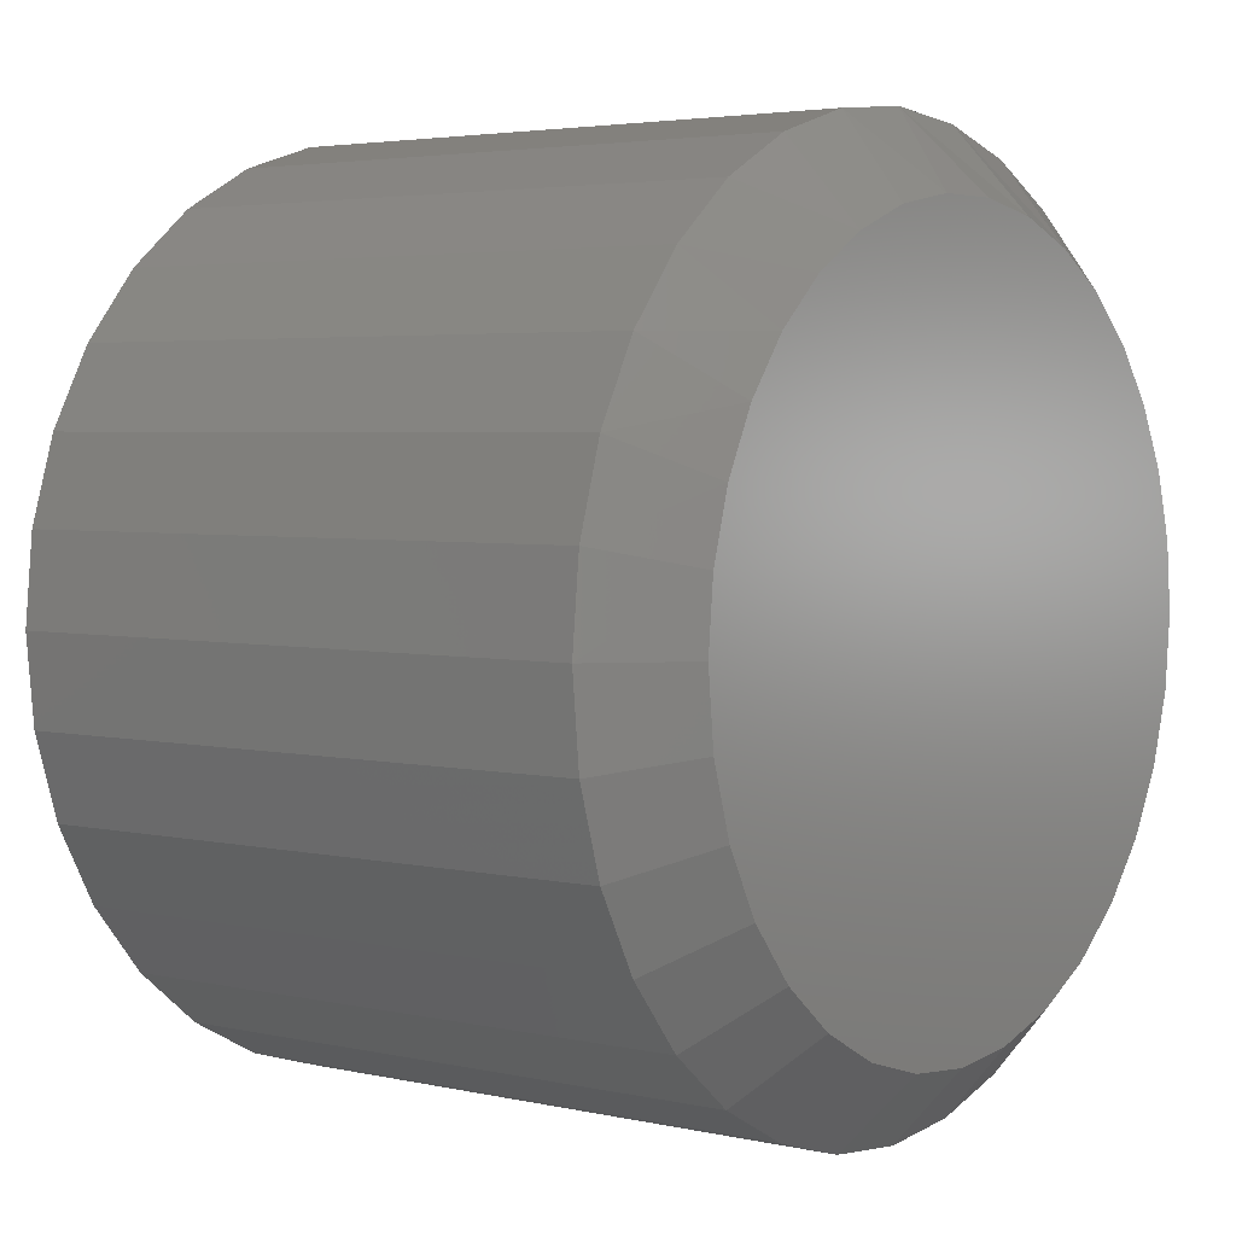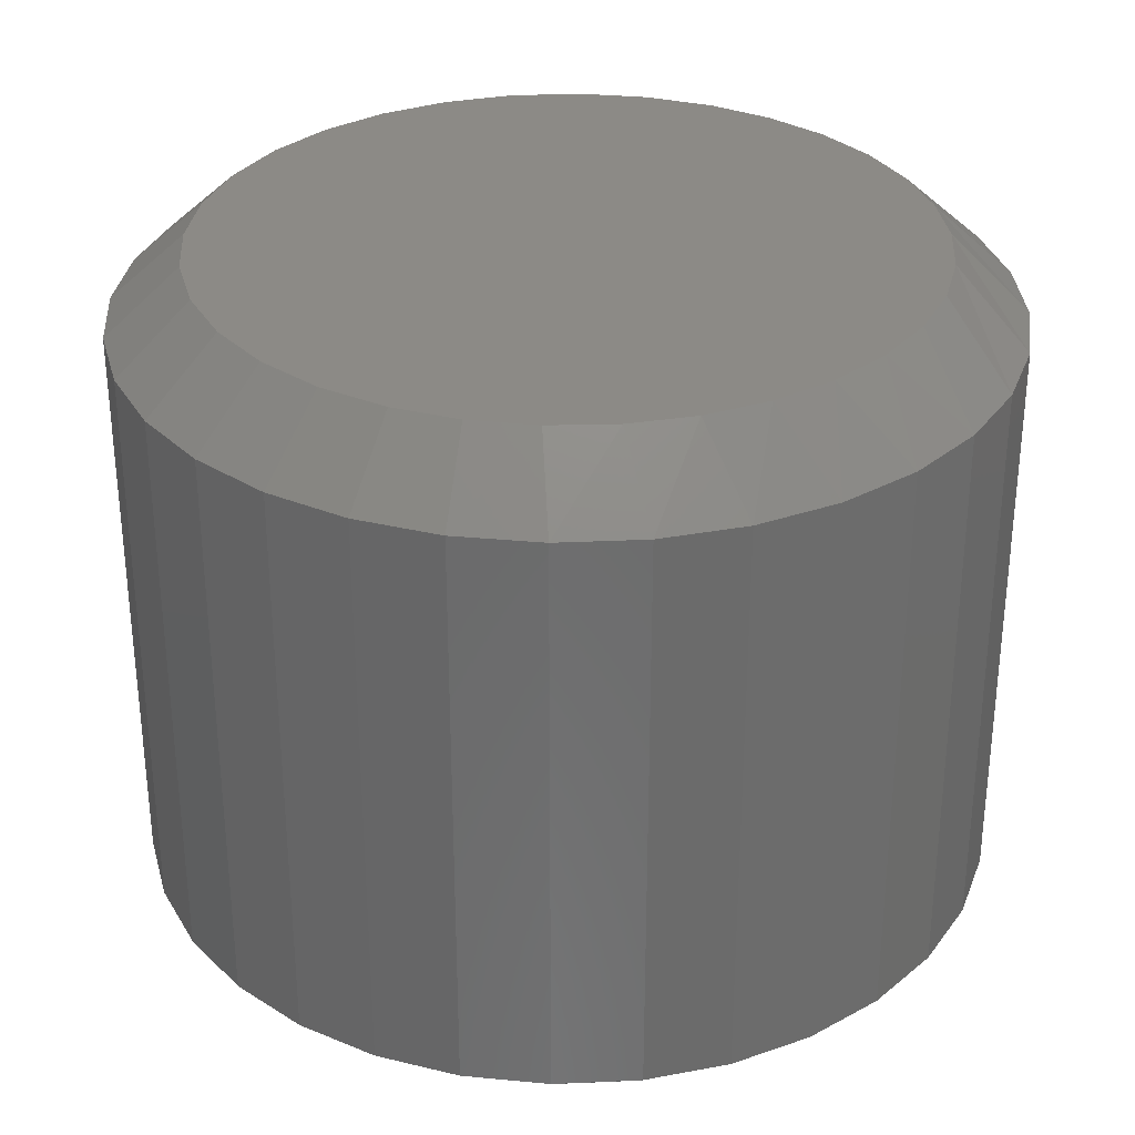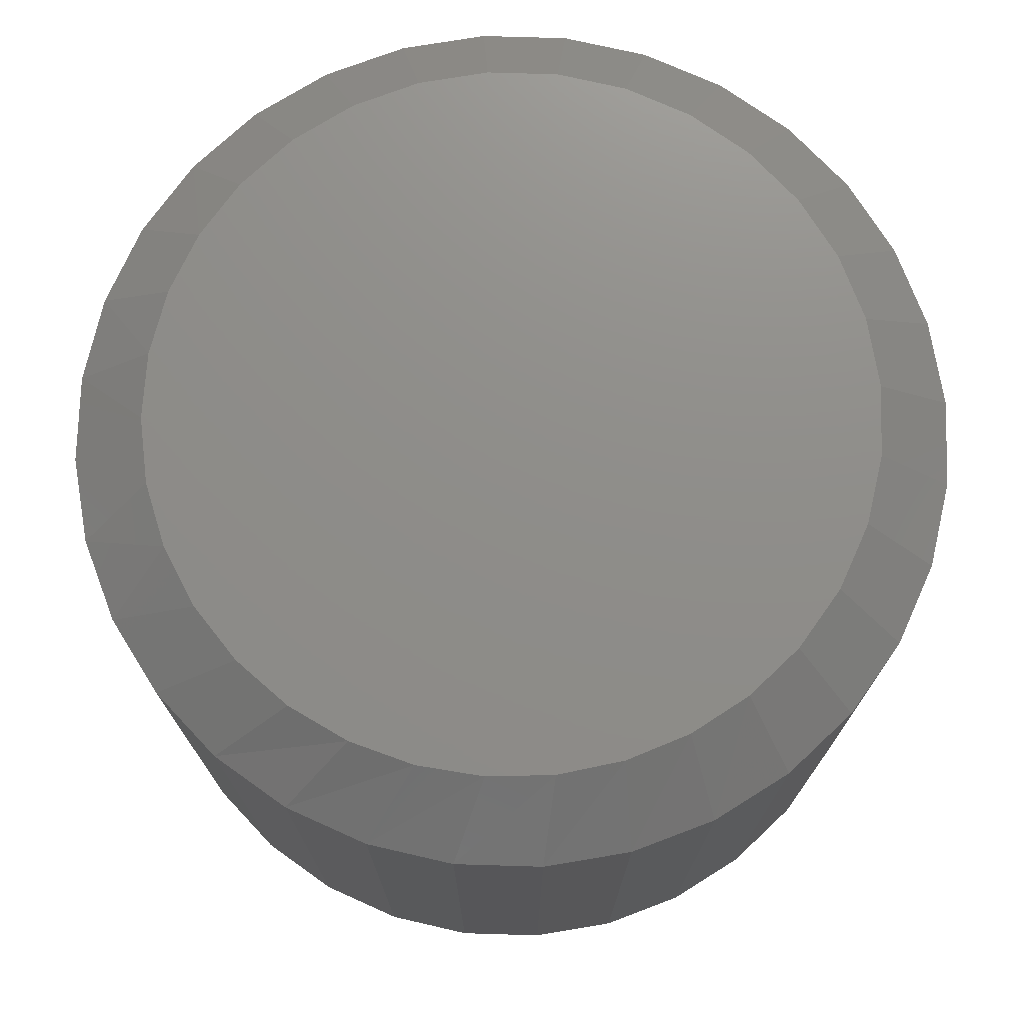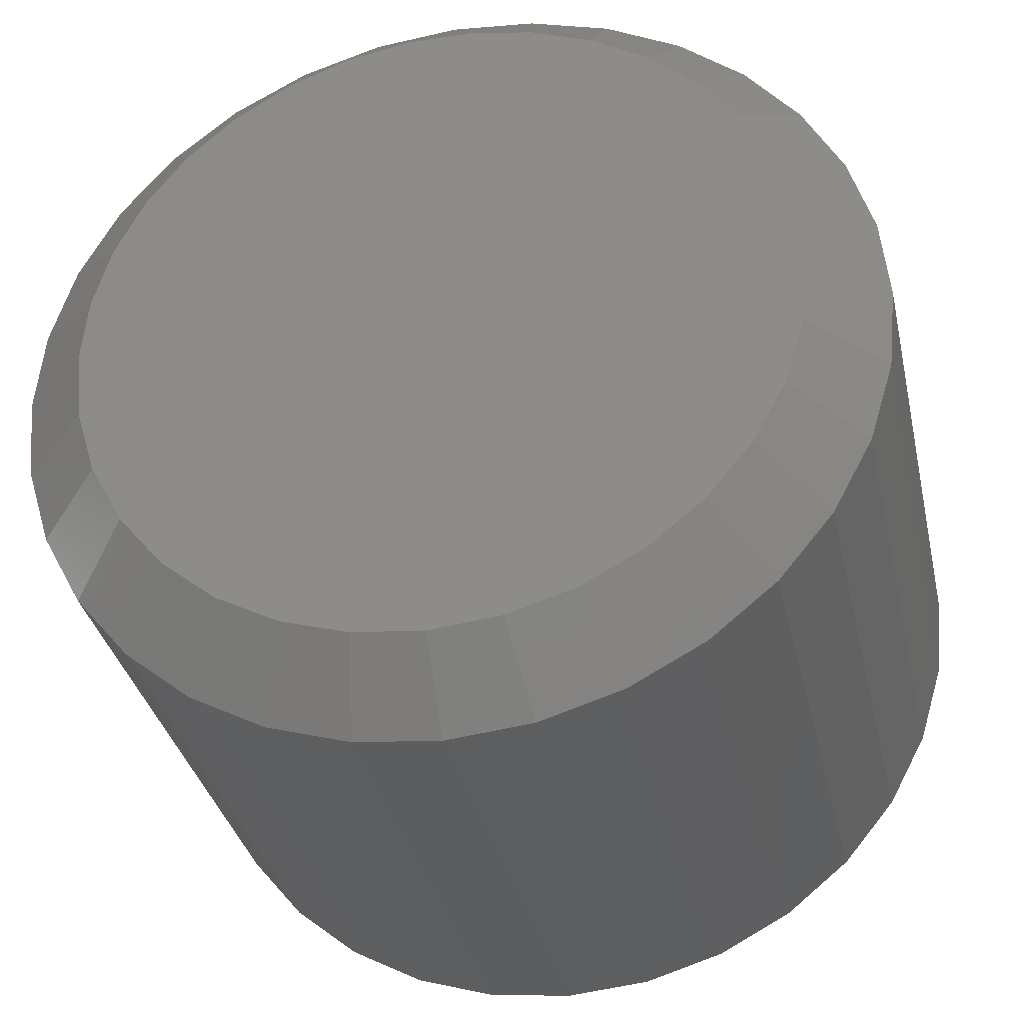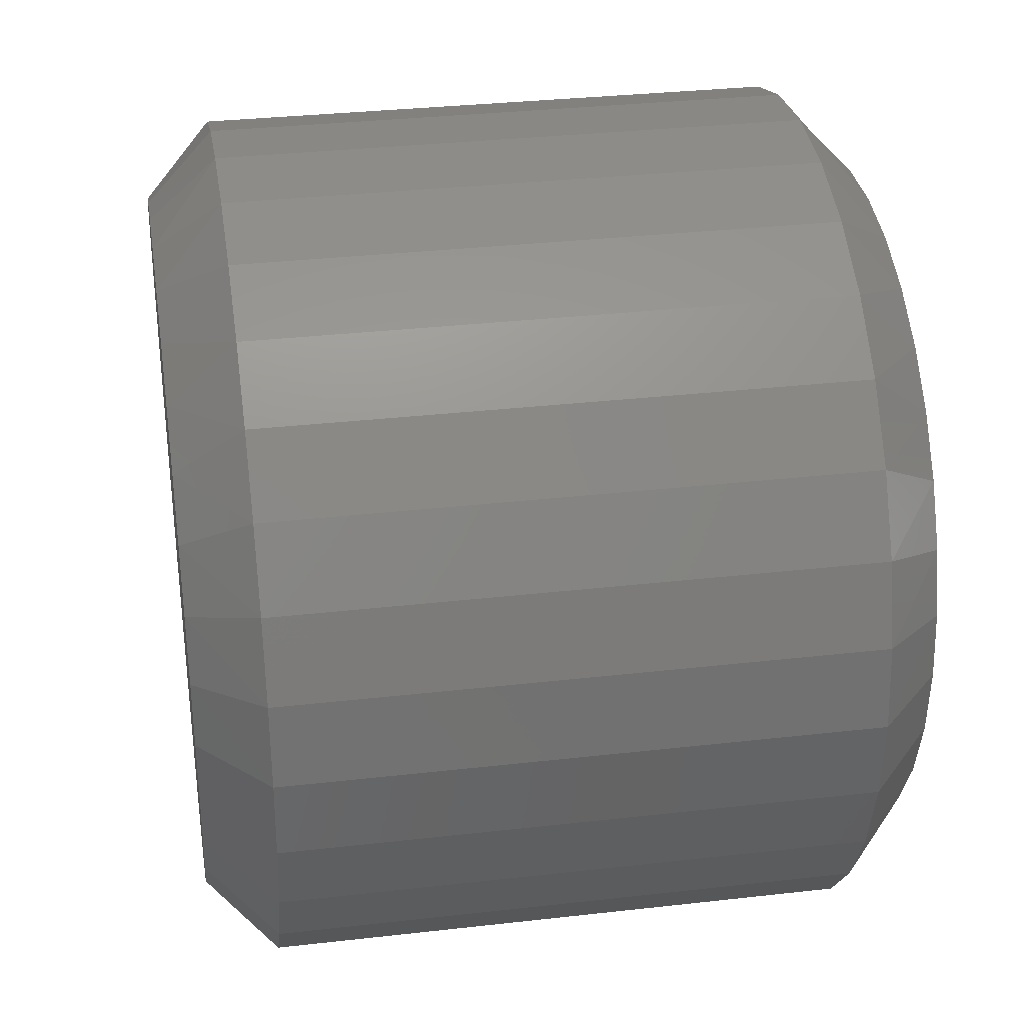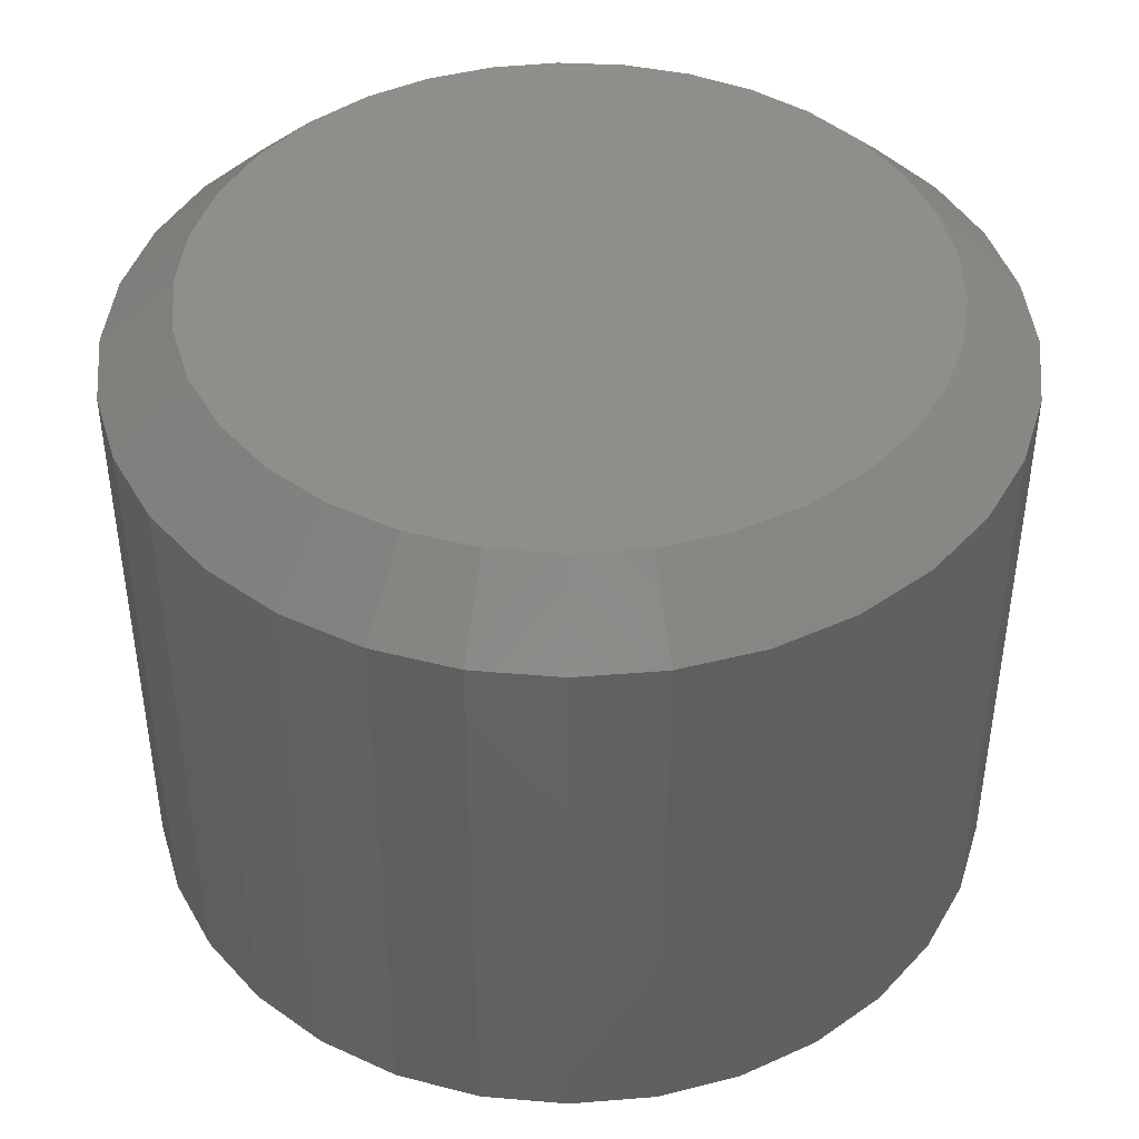
<metadata>
{"format":"stl","ext":"stl","renderer":"f3d","projection":"perspective","resolution":1024,"background":"white","views":[{"elev":3.6,"azim":-52.5,"up":"+Z"},{"elev":31.7,"azim":-65.5,"up":"+Y"},{"elev":74.0,"azim":41.1,"up":"+Y"},{"elev":-33.7,"azim":12.2,"up":"+Z"},{"elev":32.2,"azim":-99.1,"up":"+Z"},{"elev":43.5,"azim":-123.6,"up":"+Y"}]}
</metadata>
<code>
# stl→obj: 130 verts, 256 faces
v 0.4548 -0.07031 -1.668e-16
v 0.4548 -0.6797 -1.668e-16
v 0.446 -0.07031 -0.08856
v 0.446 -0.6797 -0.08856
v 0.4202 -0.07031 -0.1737
v 0.4202 -0.6797 -0.1737
v 0.3783 -0.07031 -0.2522
v 0.3783 -0.6797 -0.2522
v 0.3218 -0.07031 -0.321
v 0.3218 -0.6797 -0.321
v 0.253 -0.07031 -0.3774
v 0.253 -0.6797 -0.3774
v 0.1745 -0.07031 -0.4194
v 0.1745 -0.6797 -0.4194
v 0.08938 -0.07031 -0.4452
v 0.08938 -0.6797 -0.4452
v 0.0008224 -0.07031 -0.4539
v 0.0008224 -0.6797 -0.4539
v -0.08774 -0.07031 -0.4452
v -0.08774 -0.6797 -0.4452
v -0.1729 -0.07031 -0.4194
v -0.1729 -0.6797 -0.4194
v -0.2514 -0.07031 -0.3774
v -0.2514 -0.6797 -0.3774
v -0.3202 -0.07031 -0.321
v -0.3202 -0.6797 -0.321
v -0.3766 -0.07031 -0.2522
v -0.3766 -0.6797 -0.2522
v -0.4186 -0.07031 -0.1737
v -0.4186 -0.6797 -0.1737
v -0.4444 -0.07031 -0.08856
v -0.4444 -0.6797 -0.08856
v -0.4531 -0.07031 5.559e-17
v -0.4531 -0.6797 5.559e-17
v -0.4444 -0.07031 0.08856
v -0.4444 -0.6797 0.08856
v -0.4186 -0.07031 0.1737
v -0.4186 -0.6797 0.1737
v -0.3766 -0.07031 0.2522
v -0.3766 -0.6797 0.2522
v -0.3202 -0.07031 0.321
v -0.3202 -0.6797 0.321
v -0.2514 -0.07031 0.3774
v -0.2514 -0.6797 0.3774
v -0.1729 -0.07031 0.4194
v -0.1729 -0.6797 0.4194
v -0.08774 -0.07031 0.4452
v -0.08774 -0.6797 0.4452
v 0.0008224 -0.07031 0.4539
v 0.0008224 -0.6797 0.4539
v 0.08938 -0.07031 0.4452
v 0.08938 -0.6797 0.4452
v 0.1745 -0.07031 0.4194
v 0.1745 -0.6797 0.4194
v 0.253 -0.07031 0.3774
v 0.253 -0.6797 0.3774
v 0.3218 -0.07031 0.321
v 0.3218 -0.6797 0.321
v 0.3783 -0.07031 0.2522
v 0.3783 -0.6797 0.2522
v 0.4202 -0.07031 0.1737
v 0.4202 -0.6797 0.1737
v 0.446 -0.07031 0.08856
v 0.446 -0.6797 0.08856
v 0.0355 -0.75 0.3742
v -0.03385 -0.75 0.3742
v -0.102 -0.75 0.3615
v 0.1037 -0.75 0.3615
v 0.1683 -0.75 0.3364
v -0.1667 -0.75 0.3364
v 0.2273 -0.75 0.2999
v -0.2257 -0.75 0.2999
v 0.2786 -0.75 0.2532
v -0.2769 -0.75 0.2532
v 0.3204 -0.75 0.1978
v -0.3187 -0.75 0.1978
v 0.3513 -0.75 0.1358
v -0.3496 -0.75 0.1358
v 0.3702 -0.75 0.06906
v -0.3686 -0.75 0.06906
v 0.3766 -0.75 -1.713e-16
v -0.375 -0.75 -6.077e-08
v 0.3694 -0.75 -0.07332
v -0.3678 -0.75 -0.07332
v 0.348 -0.75 -0.1438
v -0.3464 -0.75 -0.1438
v 0.3133 -0.75 -0.2088
v -0.3117 -0.75 -0.2088
v 0.2666 -0.75 -0.2657
v -0.2649 -0.75 -0.2657
v 0.2096 -0.75 -0.3125
v -0.208 -0.75 -0.3125
v 0.1446 -0.75 -0.3472
v -0.143 -0.75 -0.3472
v 0.07414 -0.75 -0.3686
v -0.0725 -0.75 -0.3686
v 0.0008224 -0.75 -0.3758
v -0.102 1.949e-17 0.3615
v -0.03385 2.327e-17 0.3742
v 0.0355 2.712e-17 0.3742
v 0.1037 3.091e-17 0.3615
v 0.0008224 2.52e-17 -0.3758
v -0.0725 2.113e-17 -0.3686
v 0.07414 2.927e-17 -0.3686
v -0.143 1.722e-17 -0.3472
v 0.1446 3.318e-17 -0.3472
v -0.208 1.361e-17 -0.3125
v 0.2096 3.679e-17 -0.3125
v -0.2649 1.045e-17 -0.2657
v 0.2666 3.995e-17 -0.2657
v -0.3117 7.853e-18 -0.2088
v 0.3133 4.255e-17 -0.2088
v -0.3464 5.925e-18 -0.1438
v 0.348 4.447e-17 -0.1438
v -0.3678 4.738e-18 -0.07332
v 0.3694 4.566e-17 -0.07332
v -0.375 4.337e-18 -6.077e-08
v 0.3766 4.606e-17 -1.336e-16
v -0.3686 4.692e-18 0.06906
v 0.3702 4.571e-17 0.06906
v -0.3496 5.746e-18 0.1358
v 0.3513 4.465e-17 0.1358
v -0.3187 7.462e-18 0.1978
v 0.3204 4.294e-17 0.1978
v -0.2769 9.782e-18 0.2532
v 0.2786 4.062e-17 0.2532
v -0.2257 1.263e-17 0.2999
v 0.2273 3.777e-17 0.2999
v -0.1667 1.59e-17 0.3364
v 0.1683 3.45e-17 0.3364
f 1 2 3
f 3 2 4
f 3 4 5
f 5 4 6
f 5 6 7
f 7 6 8
f 7 8 9
f 9 8 10
f 9 10 11
f 11 10 12
f 11 12 13
f 13 12 14
f 13 14 15
f 15 14 16
f 15 16 17
f 17 16 18
f 17 18 19
f 19 18 20
f 19 20 21
f 21 20 22
f 21 22 23
f 23 22 24
f 23 24 25
f 25 24 26
f 25 26 27
f 27 26 28
f 27 28 29
f 29 28 30
f 29 30 31
f 31 30 32
f 31 32 33
f 33 32 34
f 33 34 35
f 35 34 36
f 35 36 37
f 37 36 38
f 37 38 39
f 39 38 40
f 39 40 41
f 41 40 42
f 41 42 43
f 43 42 44
f 43 44 45
f 45 44 46
f 45 46 47
f 47 46 48
f 47 48 49
f 49 48 50
f 49 50 51
f 51 50 52
f 51 52 53
f 53 52 54
f 53 54 55
f 55 54 56
f 55 56 57
f 57 56 58
f 57 58 59
f 59 58 60
f 59 60 61
f 61 60 62
f 61 62 63
f 63 62 64
f 63 64 1
f 1 64 2
f 65 66 67
f 65 67 68
f 68 67 69
f 69 67 70
f 69 70 71
f 71 70 72
f 71 72 73
f 73 72 74
f 73 74 75
f 75 74 76
f 75 76 77
f 77 76 78
f 77 78 79
f 79 78 80
f 79 80 81
f 81 80 82
f 81 82 83
f 83 82 84
f 83 84 85
f 85 84 86
f 85 86 87
f 87 86 88
f 87 88 89
f 89 88 90
f 89 90 91
f 91 90 92
f 91 92 93
f 93 92 94
f 93 94 95
f 95 94 96
f 95 96 97
f 16 14 95
f 6 87 8
f 8 87 89
f 8 89 10
f 87 6 85
f 85 6 4
f 85 4 83
f 83 4 2
f 83 2 81
f 86 28 88
f 88 28 26
f 88 26 90
f 28 86 30
f 30 86 84
f 30 84 32
f 32 84 82
f 32 82 34
f 20 94 22
f 22 94 92
f 22 92 24
f 24 92 90
f 24 90 26
f 94 20 96
f 96 20 18
f 96 18 97
f 97 18 16
f 97 16 95
f 95 14 93
f 93 14 12
f 93 12 91
f 91 12 10
f 91 10 89
f 38 76 40
f 40 76 74
f 40 74 42
f 76 38 78
f 78 38 36
f 78 36 80
f 80 36 34
f 80 34 82
f 66 65 50
f 50 65 68
f 50 68 52
f 52 68 69
f 52 69 54
f 54 69 71
f 54 71 56
f 56 71 73
f 56 73 58
f 58 73 75
f 58 75 60
f 60 75 77
f 60 77 62
f 62 77 79
f 62 79 64
f 64 79 81
f 64 81 2
f 48 66 50
f 66 48 67
f 67 48 46
f 67 46 70
f 70 46 44
f 70 44 72
f 44 42 72
f 72 42 74
f 98 99 100
f 101 98 100
f 102 103 104
f 104 103 105
f 104 105 106
f 106 105 107
f 106 107 108
f 108 107 109
f 108 109 110
f 110 109 111
f 110 111 112
f 112 111 113
f 112 113 114
f 114 113 115
f 114 115 116
f 116 115 117
f 116 117 118
f 118 117 119
f 118 119 120
f 120 119 121
f 120 121 122
f 122 121 123
f 122 123 124
f 124 123 125
f 124 125 126
f 126 125 127
f 126 127 128
f 128 127 129
f 128 129 130
f 130 129 98
f 130 98 101
f 104 13 15
f 109 25 111
f 111 25 27
f 111 27 113
f 113 27 29
f 113 29 115
f 115 29 31
f 115 31 117
f 117 31 33
f 9 110 7
f 7 110 112
f 7 112 5
f 5 112 114
f 5 114 3
f 3 114 116
f 3 116 1
f 1 116 118
f 25 109 23
f 23 109 107
f 23 107 21
f 21 107 105
f 21 105 19
f 104 15 102
f 102 15 17
f 102 17 103
f 103 17 19
f 103 19 105
f 110 9 108
f 108 9 11
f 108 11 106
f 106 11 13
f 106 13 104
f 1 118 63
f 63 118 120
f 63 120 61
f 61 120 122
f 61 122 59
f 59 122 124
f 59 124 57
f 57 124 126
f 57 126 55
f 55 126 128
f 55 128 53
f 53 128 130
f 53 130 51
f 51 130 101
f 51 101 49
f 49 101 100
f 49 100 99
f 41 125 39
f 39 125 123
f 39 123 37
f 37 123 121
f 37 121 35
f 35 121 119
f 35 119 33
f 33 119 117
f 49 99 47
f 47 99 98
f 47 98 45
f 45 98 129
f 45 129 43
f 43 129 127
f 43 127 41
f 41 127 125

</code>
